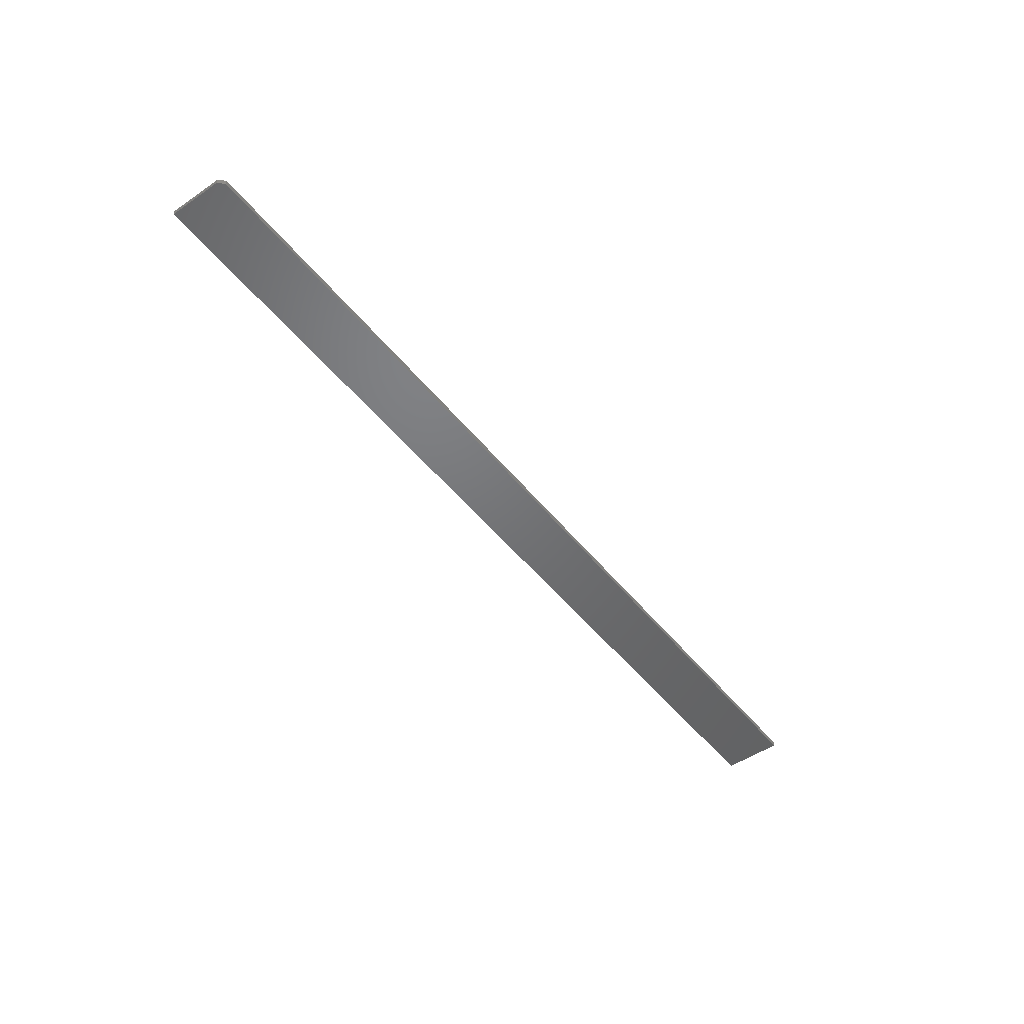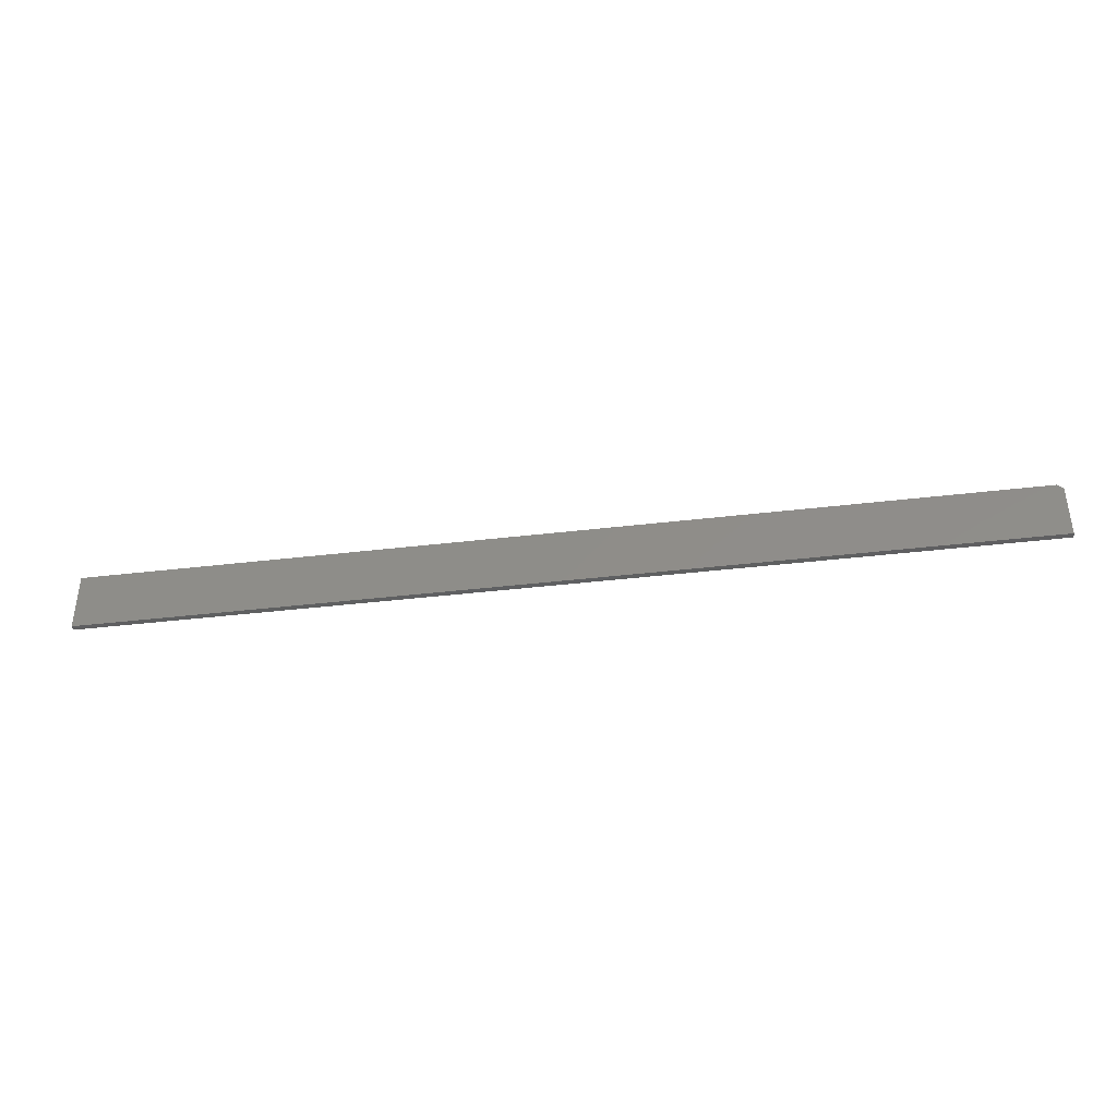
<metadata>
{"format":"stl","ext":"stl","renderer":"f3d","projection":"perspective","resolution":1024,"background":"white","views":[{"elev":-49.6,"azim":-52.9,"up":"+Y"},{"elev":-39.6,"azim":-171.6,"up":"+Z"}]}
</metadata>
<code>
# stl→obj: 10 verts, 16 faces
v -0.5625 -0.007812 -0.03906
v 0.75 -0.007812 -0.03906
v -0.5625 -0.007812 0.03602
v 0.75 -0.007812 0.04383
v -0.5547 -0.007812 0.04383
v -0.5547 6.044e-18 0.04383
v 0.75 1.509e-16 0.04383
v -0.5625 4.689e-18 0.03602
v 0.75 1.457e-16 -0.03906
v -0.5625 0 -0.03906
f 1 2 3
f 3 2 4
f 3 4 5
f 6 7 8
f 8 7 9
f 8 9 10
f 3 8 1
f 1 8 10
f 4 7 5
f 5 7 6
f 8 3 6
f 6 3 5
f 2 9 4
f 4 9 7
f 1 10 2
f 2 10 9

</code>
